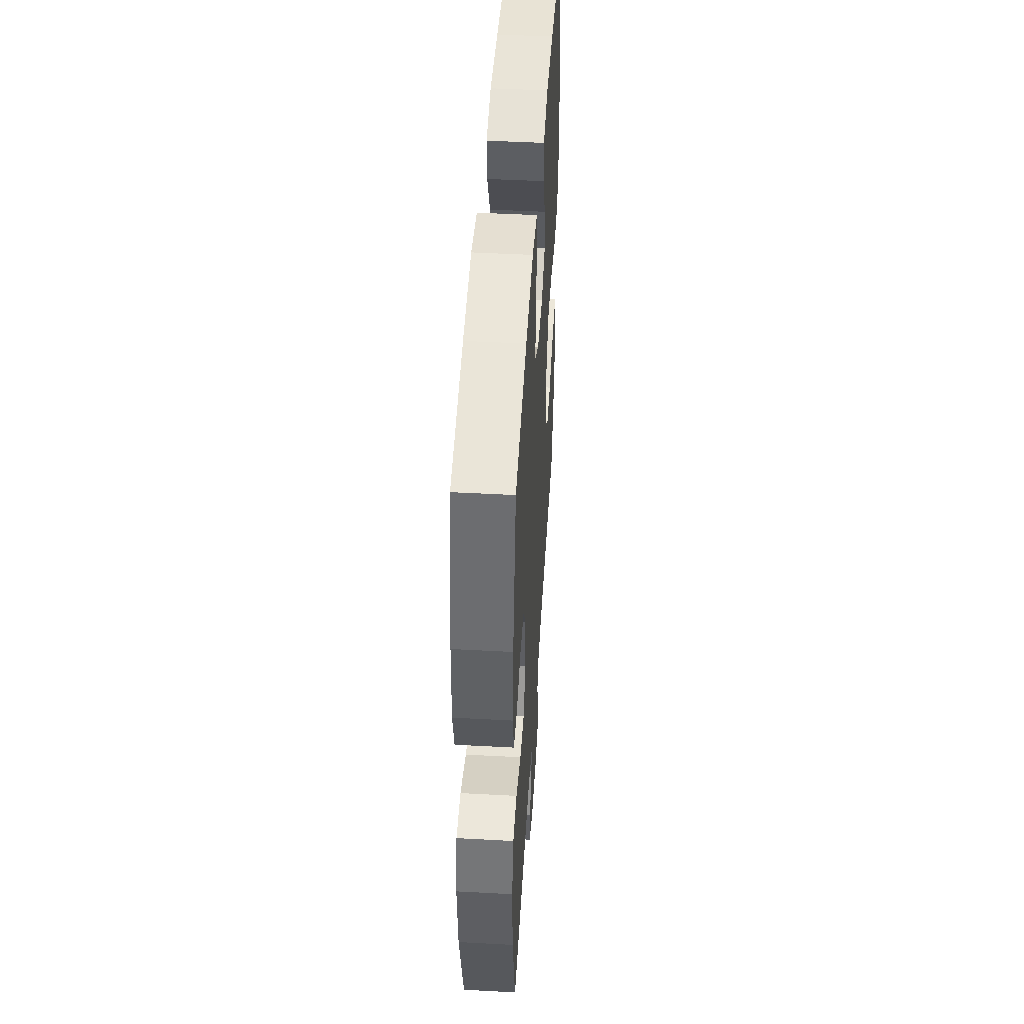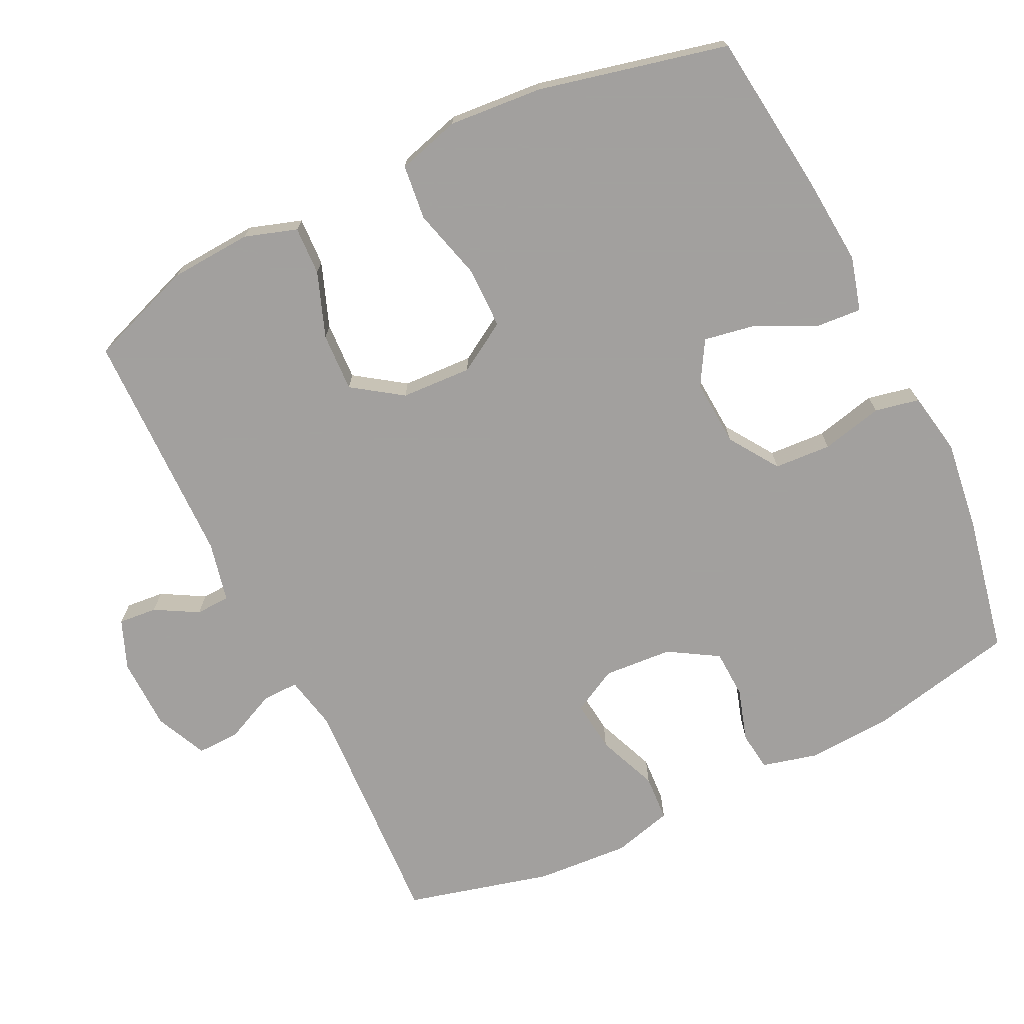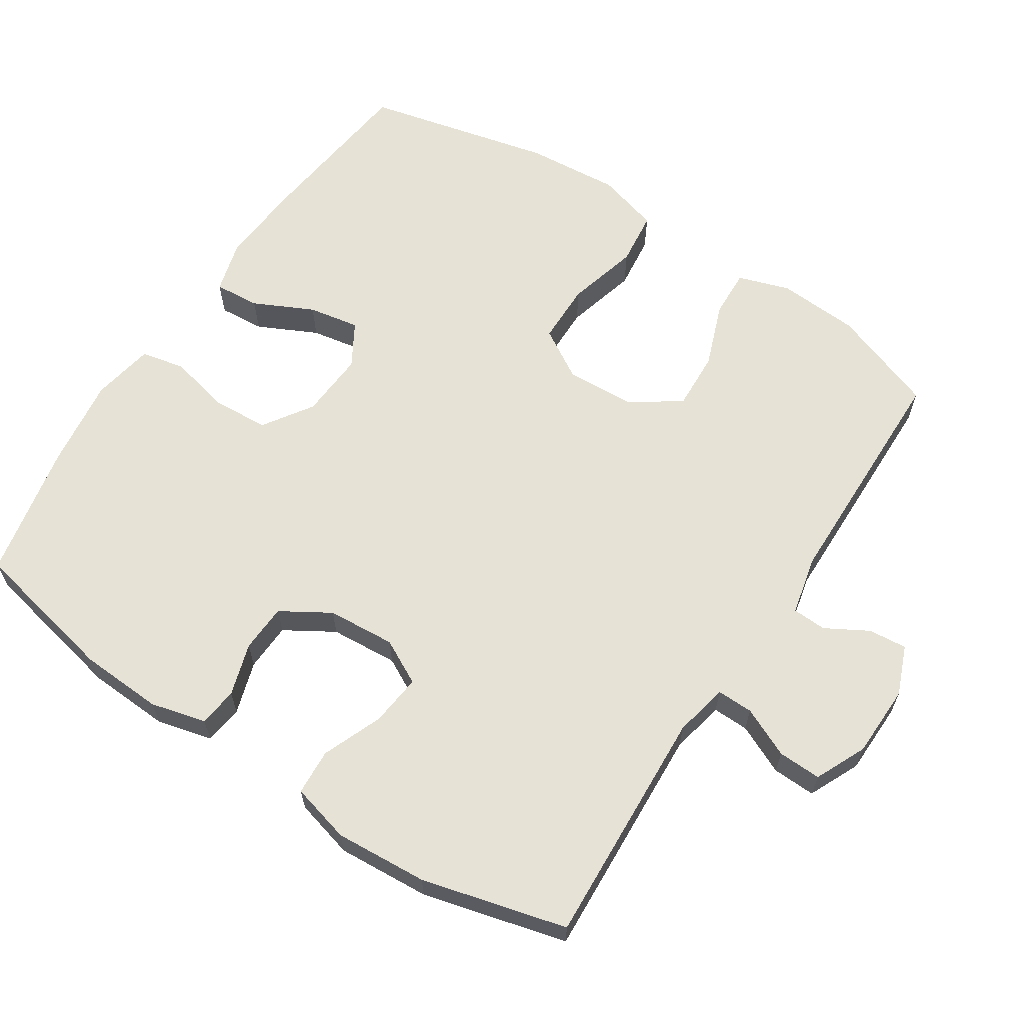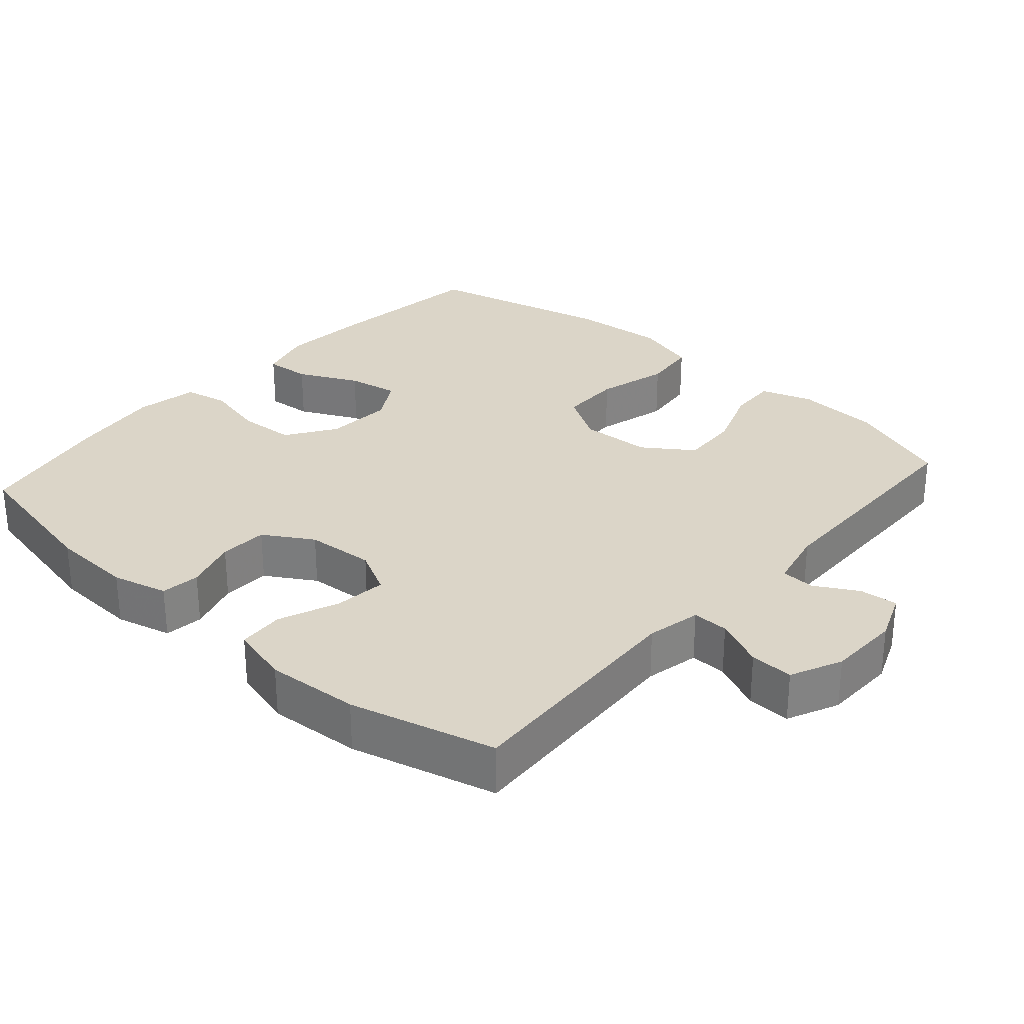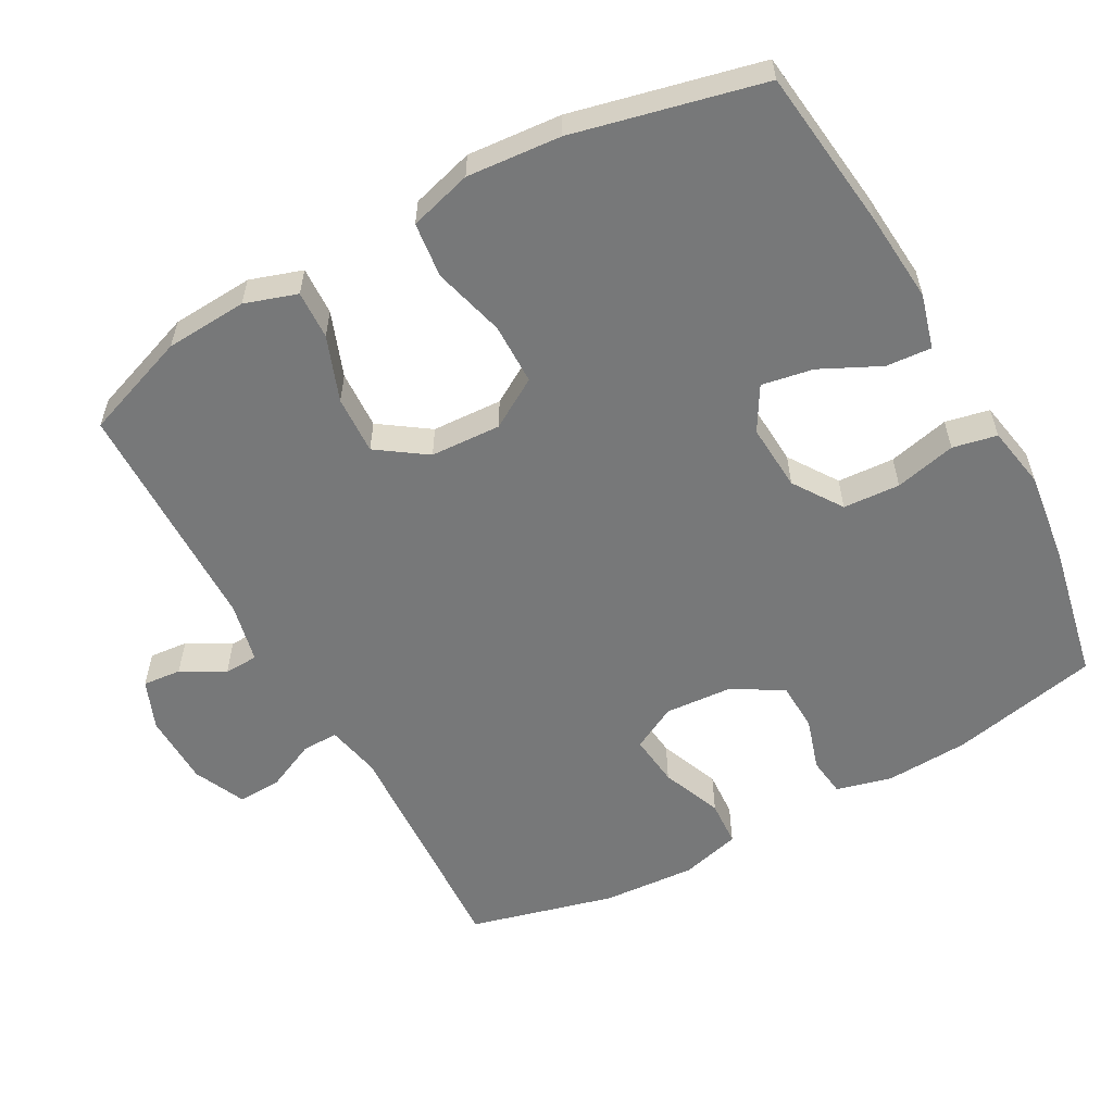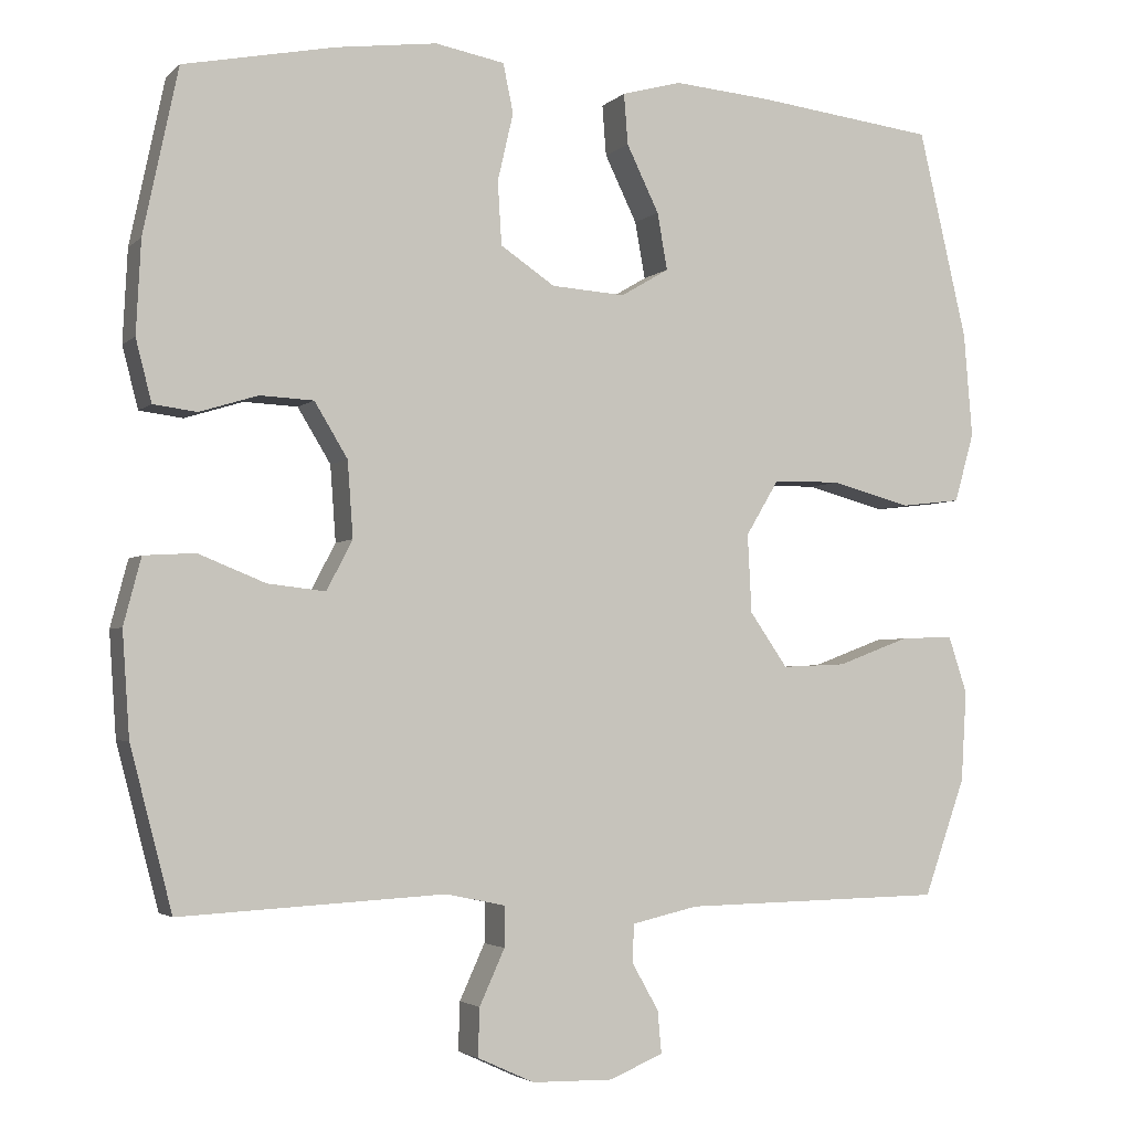
<metadata>
{"format":"obj","ext":"obj","renderer":"f3d","projection":"perspective","resolution":1024,"background":"white","views":[{"elev":47.5,"azim":93.5,"up":"+Z"},{"elev":-71.9,"azim":-63.9,"up":"+Y"},{"elev":63.4,"azim":123.2,"up":"+Y"},{"elev":29.6,"azim":131.5,"up":"+Y"},{"elev":-57.4,"azim":-61.1,"up":"+Y"},{"elev":-3.2,"azim":157.8,"up":"+Z"}]}
</metadata>
<code>
v 0.5 0.07 0.5
v 0.544 0.07 0.291
v 0.55 0.07 0.174
v 0.53 0.07 0.096
v 0.475 0.07 0.089
v 0.401 0.07 0.112
v 0.333 0.07 0.109
v 0.291 0.07 0.04
v 0.284 0.07 -0.056
v 0.317 0.07 -0.119
v 0.39 0.07 -0.111
v 0.475 0.07 -0.077
v 0.54 0.07 -0.081
v 0.562 0.07 -0.165
v 0.553 0.07 -0.296
v 0.5 0.07 -0.5
v 0.164 0.07 -0.482
v 0.088 0.07 -0.498
v 0.089 0.07 -0.549
v 0.121 0.07 -0.619
v 0.123 0.07 -0.68
v 0.051 0.07 -0.713
v -0.051 0.07 -0.715
v -0.12 0.07 -0.687
v -0.115 0.07 -0.633
v -0.081 0.07 -0.573
v -0.083 0.07 -0.525
v -0.167 0.07 -0.506
v -0.5 0.07 -0.5
v -0.553 0.07 -0.352
v -0.56 0.07 -0.237
v -0.536 0.07 -0.164
v -0.468 0.07 -0.167
v -0.377 0.07 -0.201
v -0.295 0.07 -0.205
v -0.247 0.07 -0.136
v -0.242 0.07 -0.037
v -0.284 0.07 0.033
v -0.37 0.07 0.034
v -0.471 0.07 0.007
v -0.548 0.07 0.016
v -0.573 0.07 0.104
v -0.562 0.07 0.236
v -0.5 0.07 0.5
v -0.271 0.07 0.527
v -0.147 0.07 0.537
v -0.071 0.07 0.516
v -0.076 0.07 0.452
v -0.117 0.07 0.368
v -0.13 0.07 0.296
v -0.069 0.07 0.26
v 0.025 0.07 0.266
v 0.094 0.07 0.312
v 0.099 0.07 0.392
v 0.079 0.07 0.478
v 0.092 0.07 0.54
v 0.18 0.07 0.556
v 0.308 0.07 0.539
v 0.5 0 0.5
v 0.544 0 0.291
v 0.55 0 0.174
v 0.53 0 0.096
v 0.475 0 0.089
v 0.401 0 0.112
v 0.333 0 0.109
v 0.291 0 0.04
v 0.284 0 -0.056
v 0.317 0 -0.119
v 0.39 0 -0.111
v 0.475 0 -0.077
v 0.54 0 -0.081
v 0.562 0 -0.165
v 0.553 0 -0.296
v 0.5 0 -0.5
v 0.164 0 -0.482
v 0.088 0 -0.498
v 0.089 0 -0.549
v 0.121 0 -0.619
v 0.123 0 -0.68
v 0.051 0 -0.713
v -0.051 0 -0.715
v -0.12 0 -0.687
v -0.115 0 -0.633
v -0.081 0 -0.573
v -0.083 0 -0.525
v -0.167 0 -0.506
v -0.5 0 -0.5
v -0.553 0 -0.352
v -0.56 0 -0.237
v -0.536 0 -0.164
v -0.468 0 -0.167
v -0.377 0 -0.201
v -0.295 0 -0.205
v -0.247 0 -0.136
v -0.242 0 -0.037
v -0.284 0 0.033
v -0.37 0 0.034
v -0.471 0 0.007
v -0.548 0 0.016
v -0.573 0 0.104
v -0.562 0 0.236
v -0.5 0 0.5
v -0.271 0 0.527
v -0.147 0 0.537
v -0.071 0 0.516
v -0.076 0 0.452
v -0.117 0 0.368
v -0.13 0 0.296
v -0.069 0 0.26
v 0.025 0 0.266
v 0.094 0 0.312
v 0.099 0 0.392
v 0.079 0 0.478
v 0.092 0 0.54
v 0.18 0 0.556
v 0.308 0 0.539
f 54 55 56 57
f 53 54 57 58
f 46 47 48 49
f 46 49 50
f 45 46 50
f 44 45 50
f 43 44 50 51
f 39 40 41 42
f 38 39 42 43
f 31 32 33 34
f 31 34 35
f 28 29 30 31
f 27 28 31 35
f 23 24 25 26
f 23 26 27
f 22 23 27
f 19 20 21 22
f 18 19 22 27
f 17 18 27 35
f 11 12 13 14
f 10 11 14 15
f 3 4 5 6
f 3 6 7
f 2 3 7
f 53 58 1 2
f 52 53 2 7
f 51 52 7 8
f 38 43 51 8
f 37 38 8 9
f 36 37 9 10
f 16 17 35 36
f 10 15 16 36
f 115 114 113 112
f 116 115 112 111
f 107 106 105 104
f 108 107 104
f 108 104 103
f 108 103 102
f 109 108 102 101
f 100 99 98 97
f 101 100 97 96
f 92 91 90 89
f 93 92 89
f 89 88 87 86
f 93 89 86 85
f 84 83 82 81
f 85 84 81
f 85 81 80
f 80 79 78 77
f 85 80 77 76
f 93 85 76 75
f 72 71 70 69
f 73 72 69 68
f 64 63 62 61
f 65 64 61
f 65 61 60
f 60 59 116 111
f 65 60 111 110
f 66 65 110 109
f 66 109 101 96
f 67 66 96 95
f 68 67 95 94
f 94 93 75 74
f 94 74 73 68
f 1 59 60 2
f 2 60 61 3
f 3 61 62 4
f 4 62 63 5
f 5 63 64 6
f 6 64 65 7
f 7 65 66 8
f 8 66 67 9
f 9 67 68 10
f 10 68 69 11
f 11 69 70 12
f 12 70 71 13
f 13 71 72 14
f 14 72 73 15
f 15 73 74 16
f 16 74 75 17
f 17 75 76 18
f 18 76 77 19
f 19 77 78 20
f 20 78 79 21
f 21 79 80 22
f 22 80 81 23
f 23 81 82 24
f 24 82 83 25
f 25 83 84 26
f 26 84 85 27
f 27 85 86 28
f 28 86 87 29
f 29 87 88 30
f 30 88 89 31
f 31 89 90 32
f 32 90 91 33
f 33 91 92 34
f 34 92 93 35
f 35 93 94 36
f 36 94 95 37
f 37 95 96 38
f 38 96 97 39
f 39 97 98 40
f 40 98 99 41
f 41 99 100 42
f 42 100 101 43
f 43 101 102 44
f 44 102 103 45
f 45 103 104 46
f 46 104 105 47
f 47 105 106 48
f 48 106 107 49
f 49 107 108 50
f 50 108 109 51
f 51 109 110 52
f 52 110 111 53
f 53 111 112 54
f 54 112 113 55
f 55 113 114 56
f 56 114 115 57
f 57 115 116 58
f 58 116 59 1

</code>
